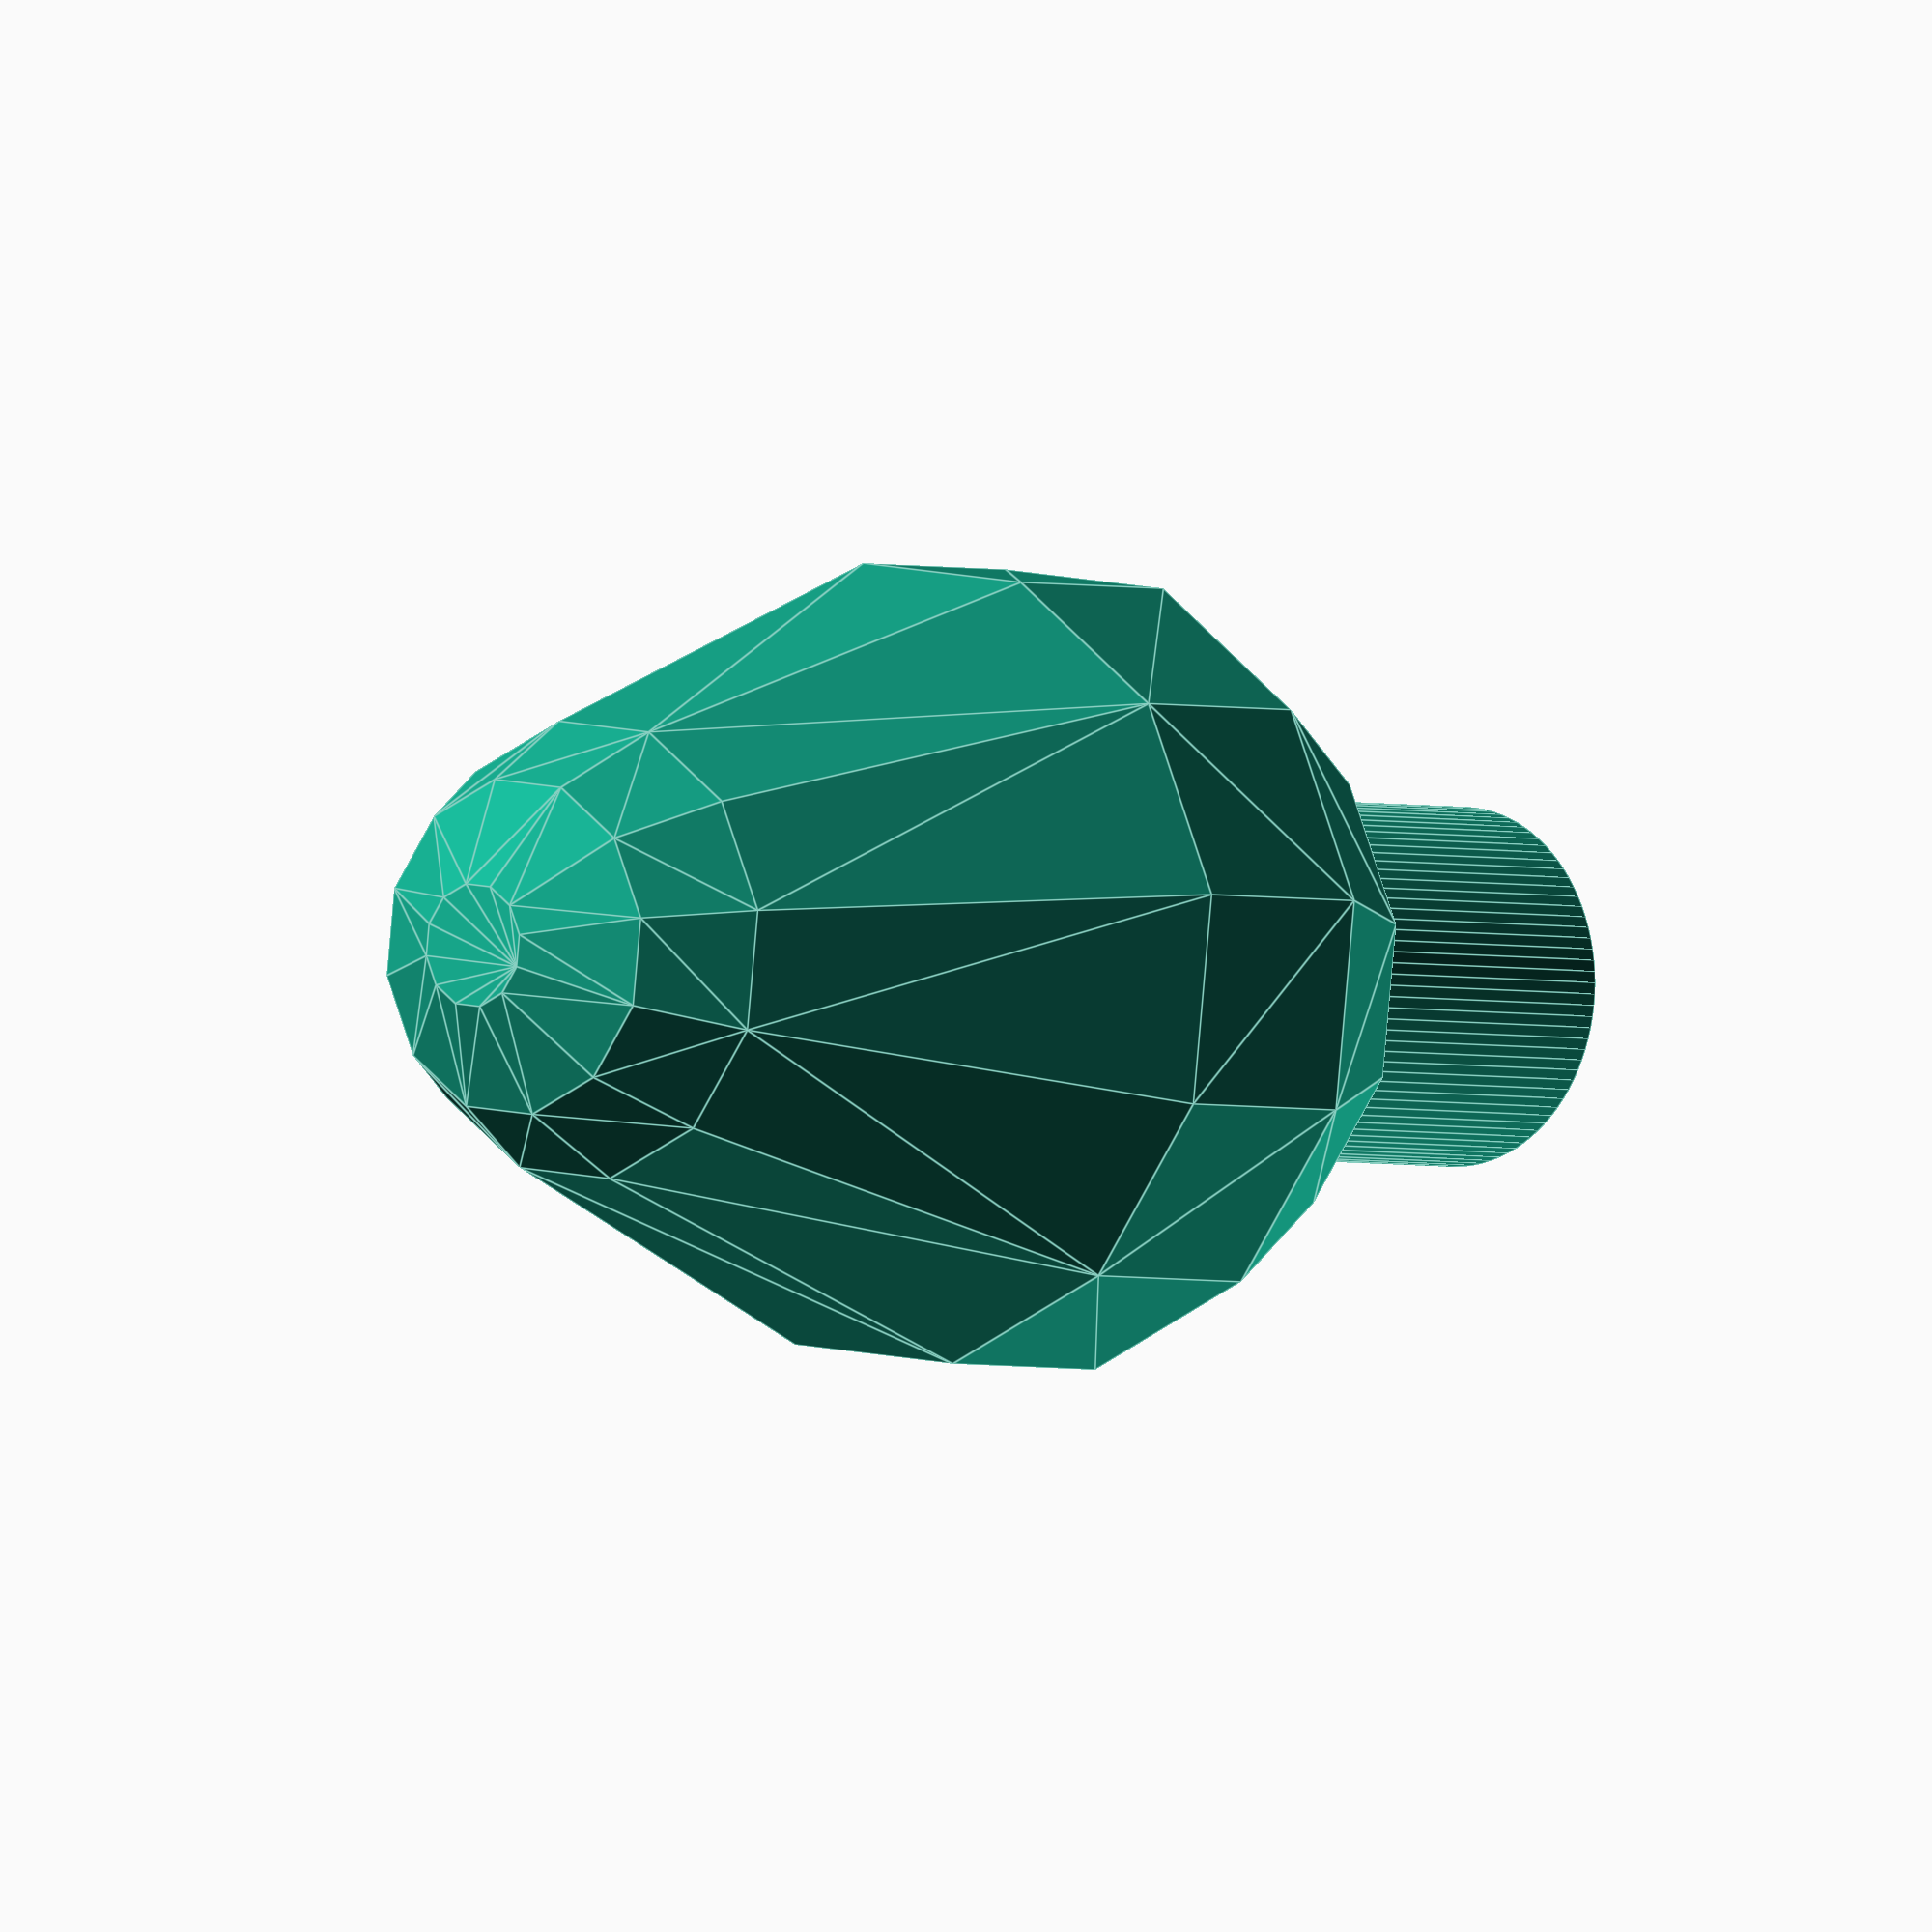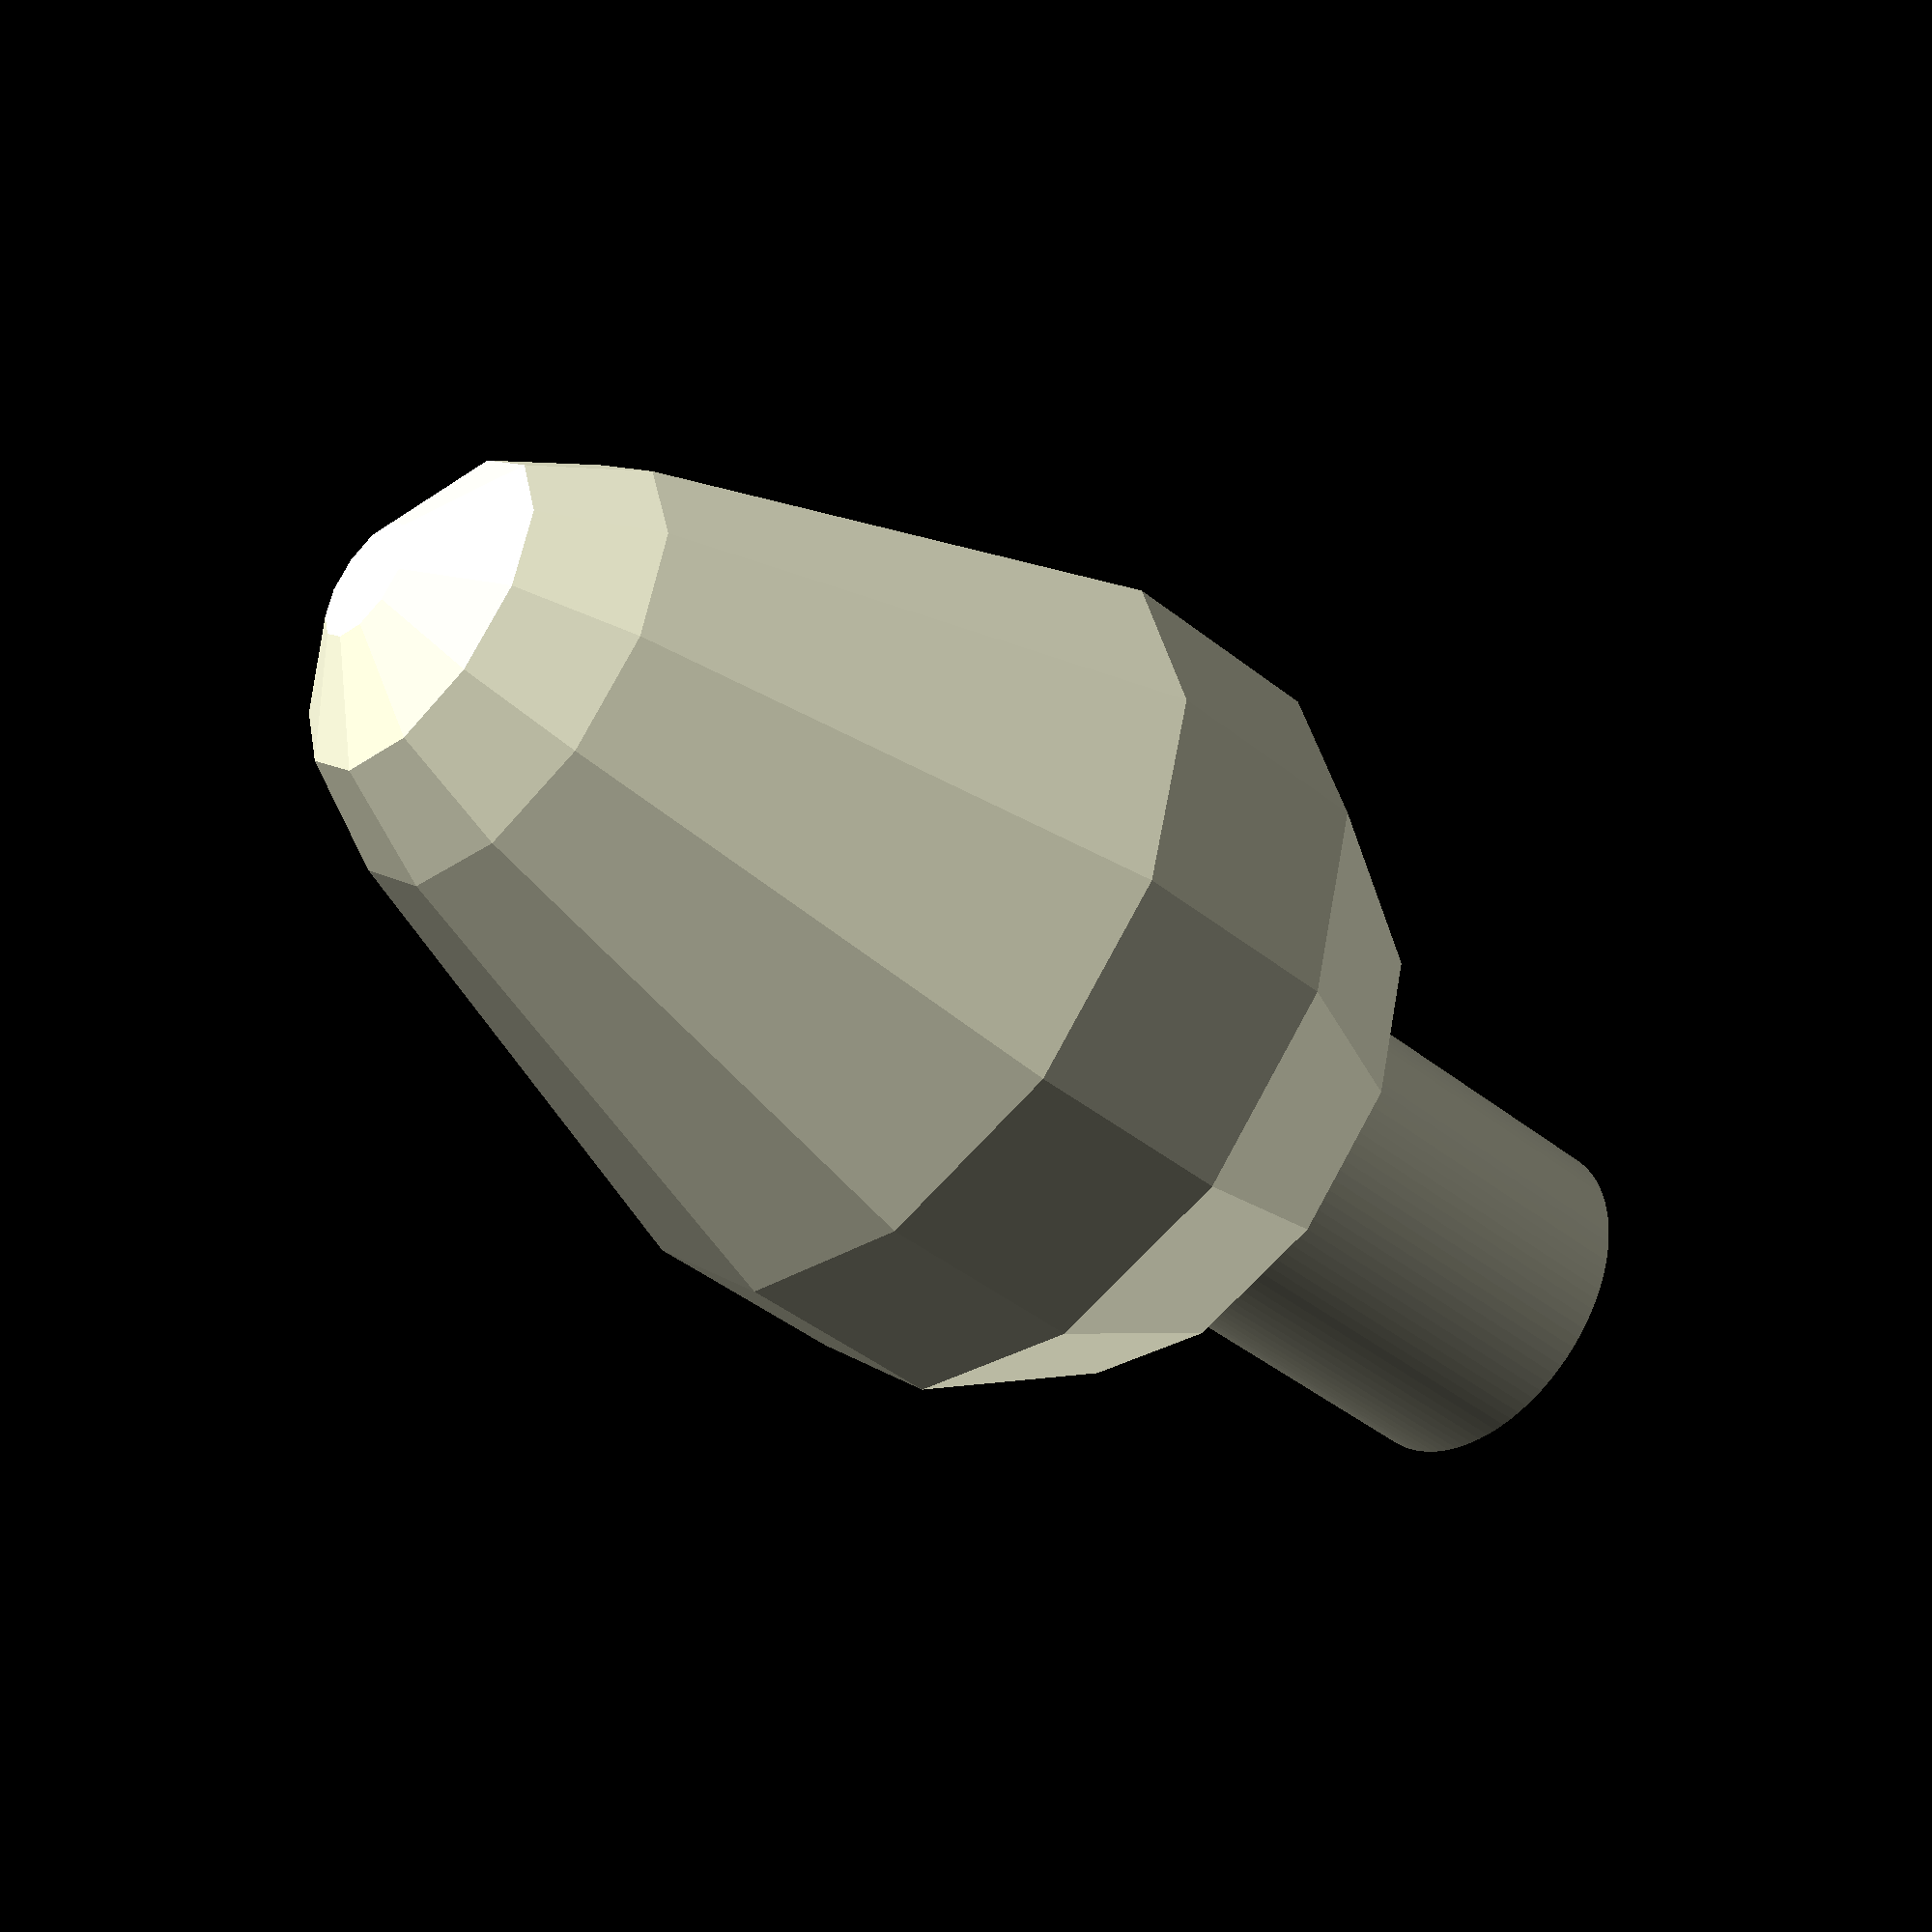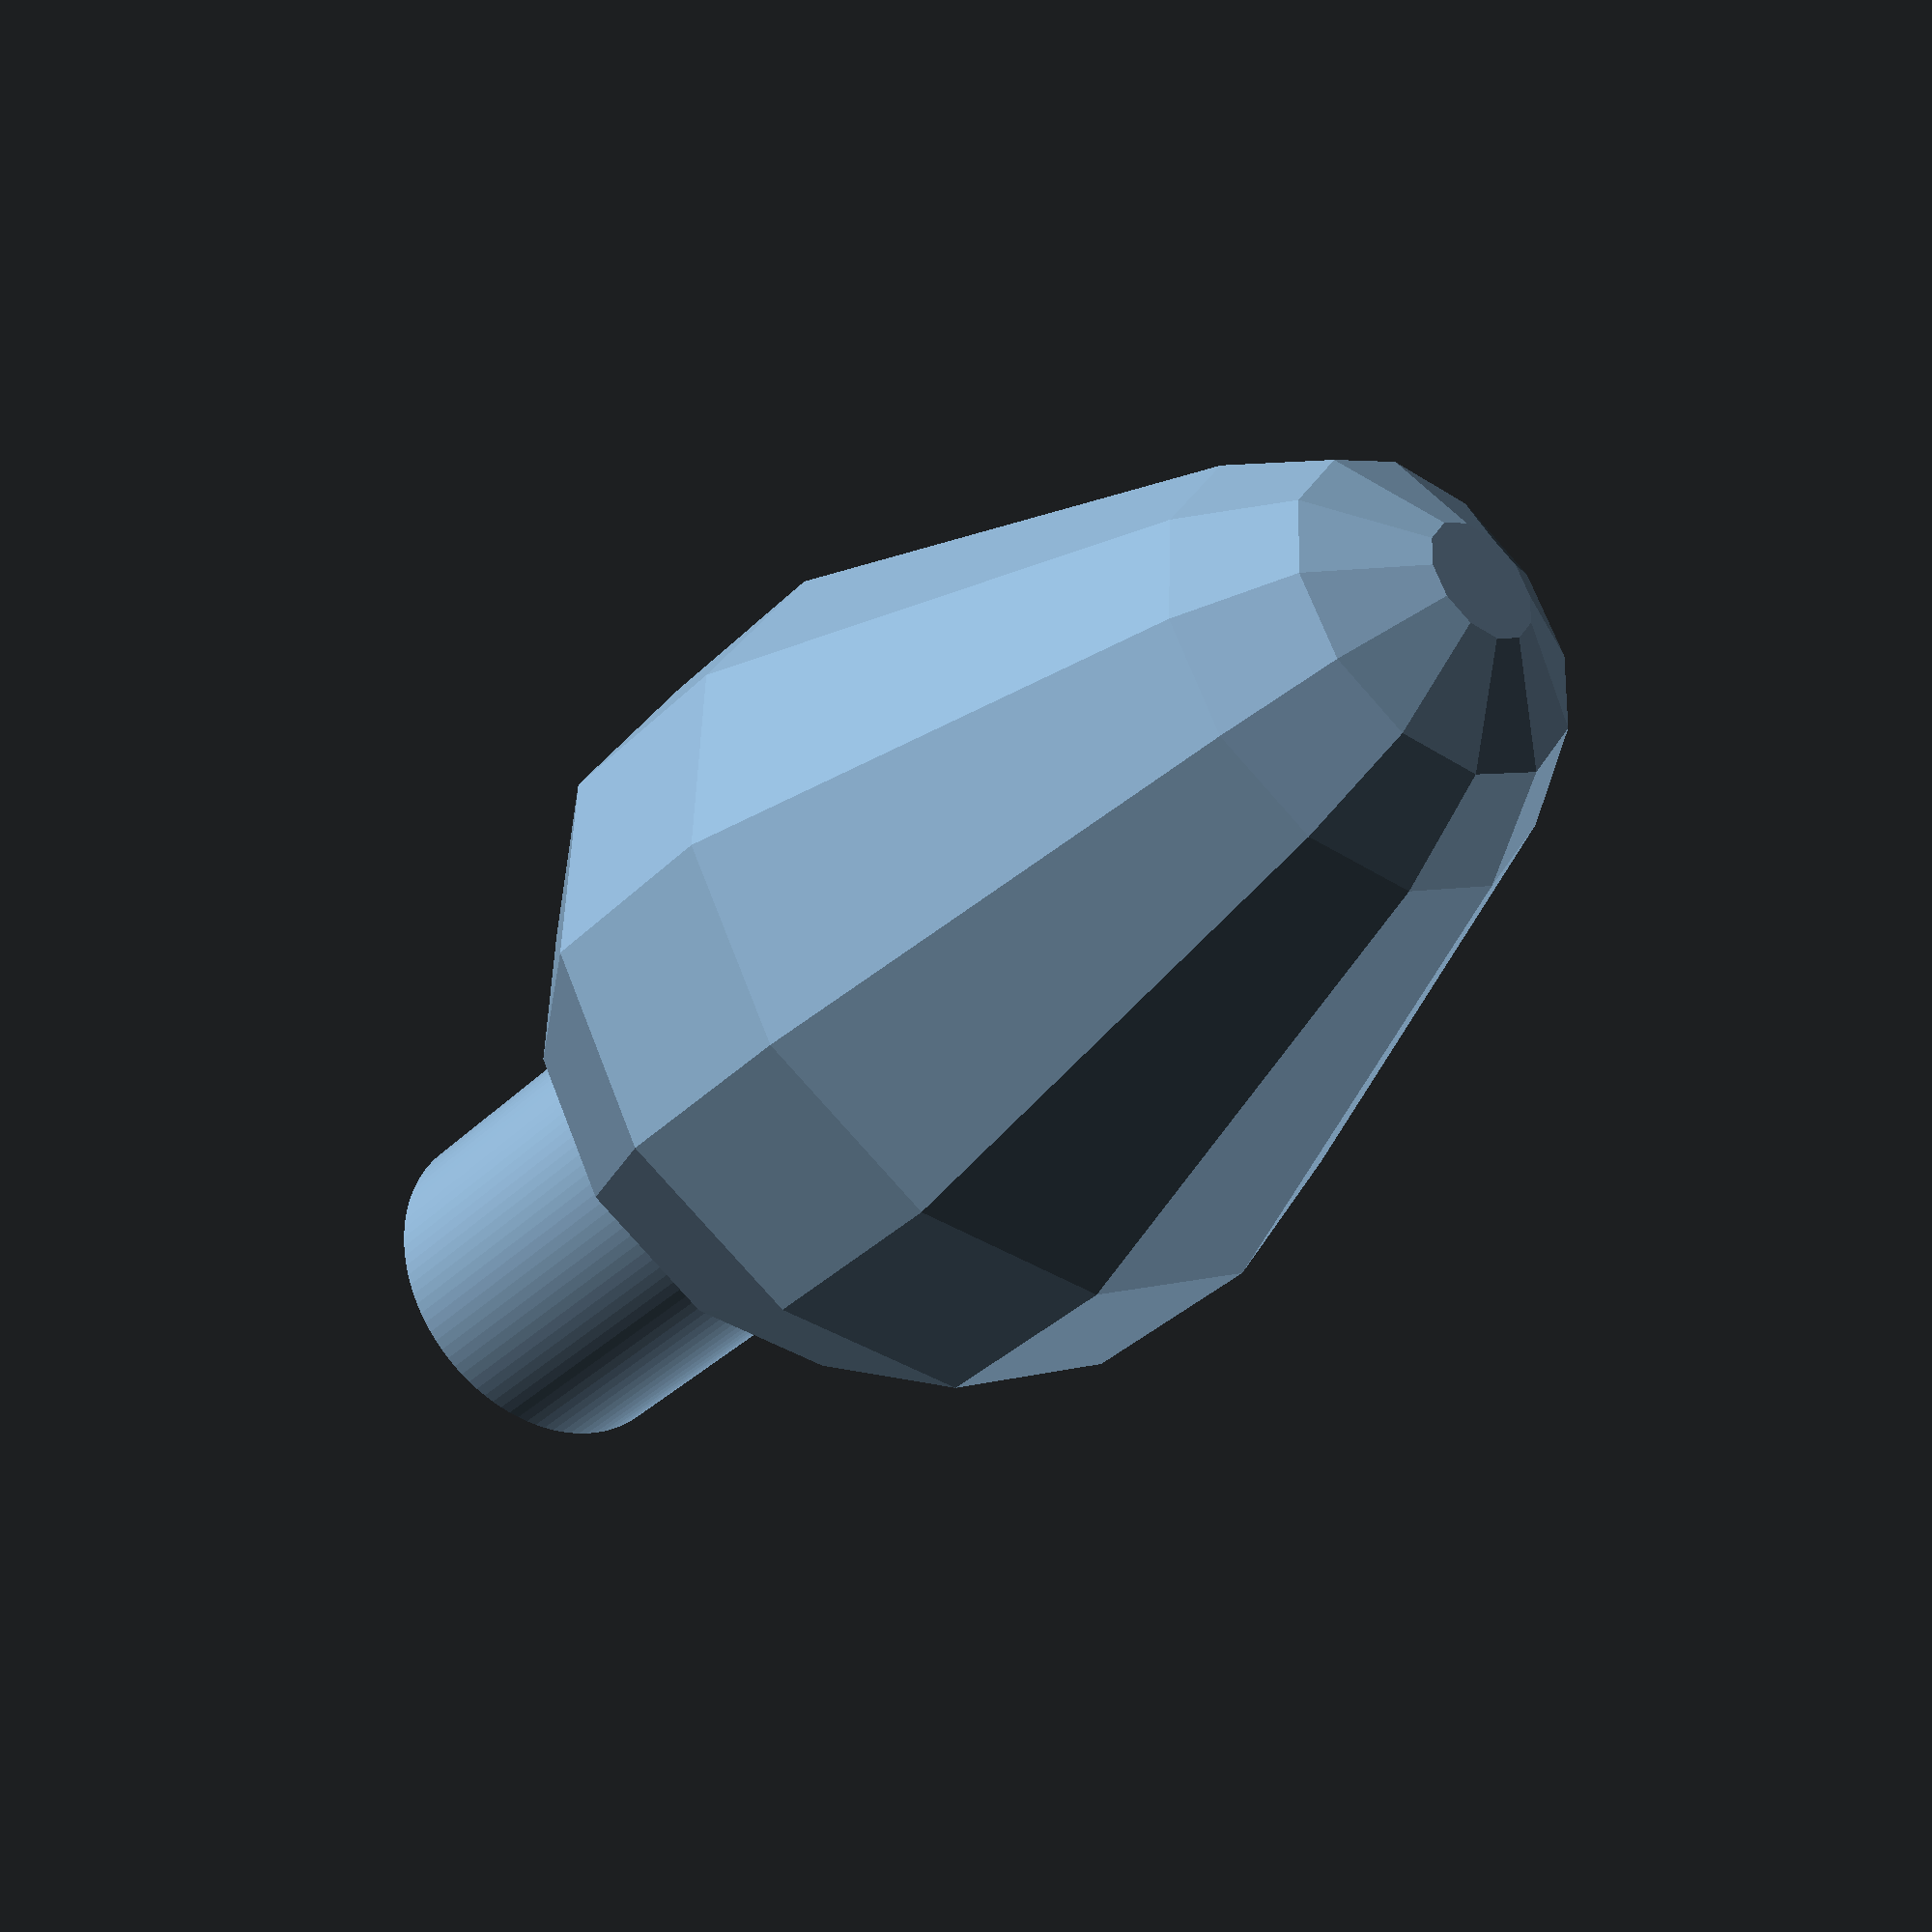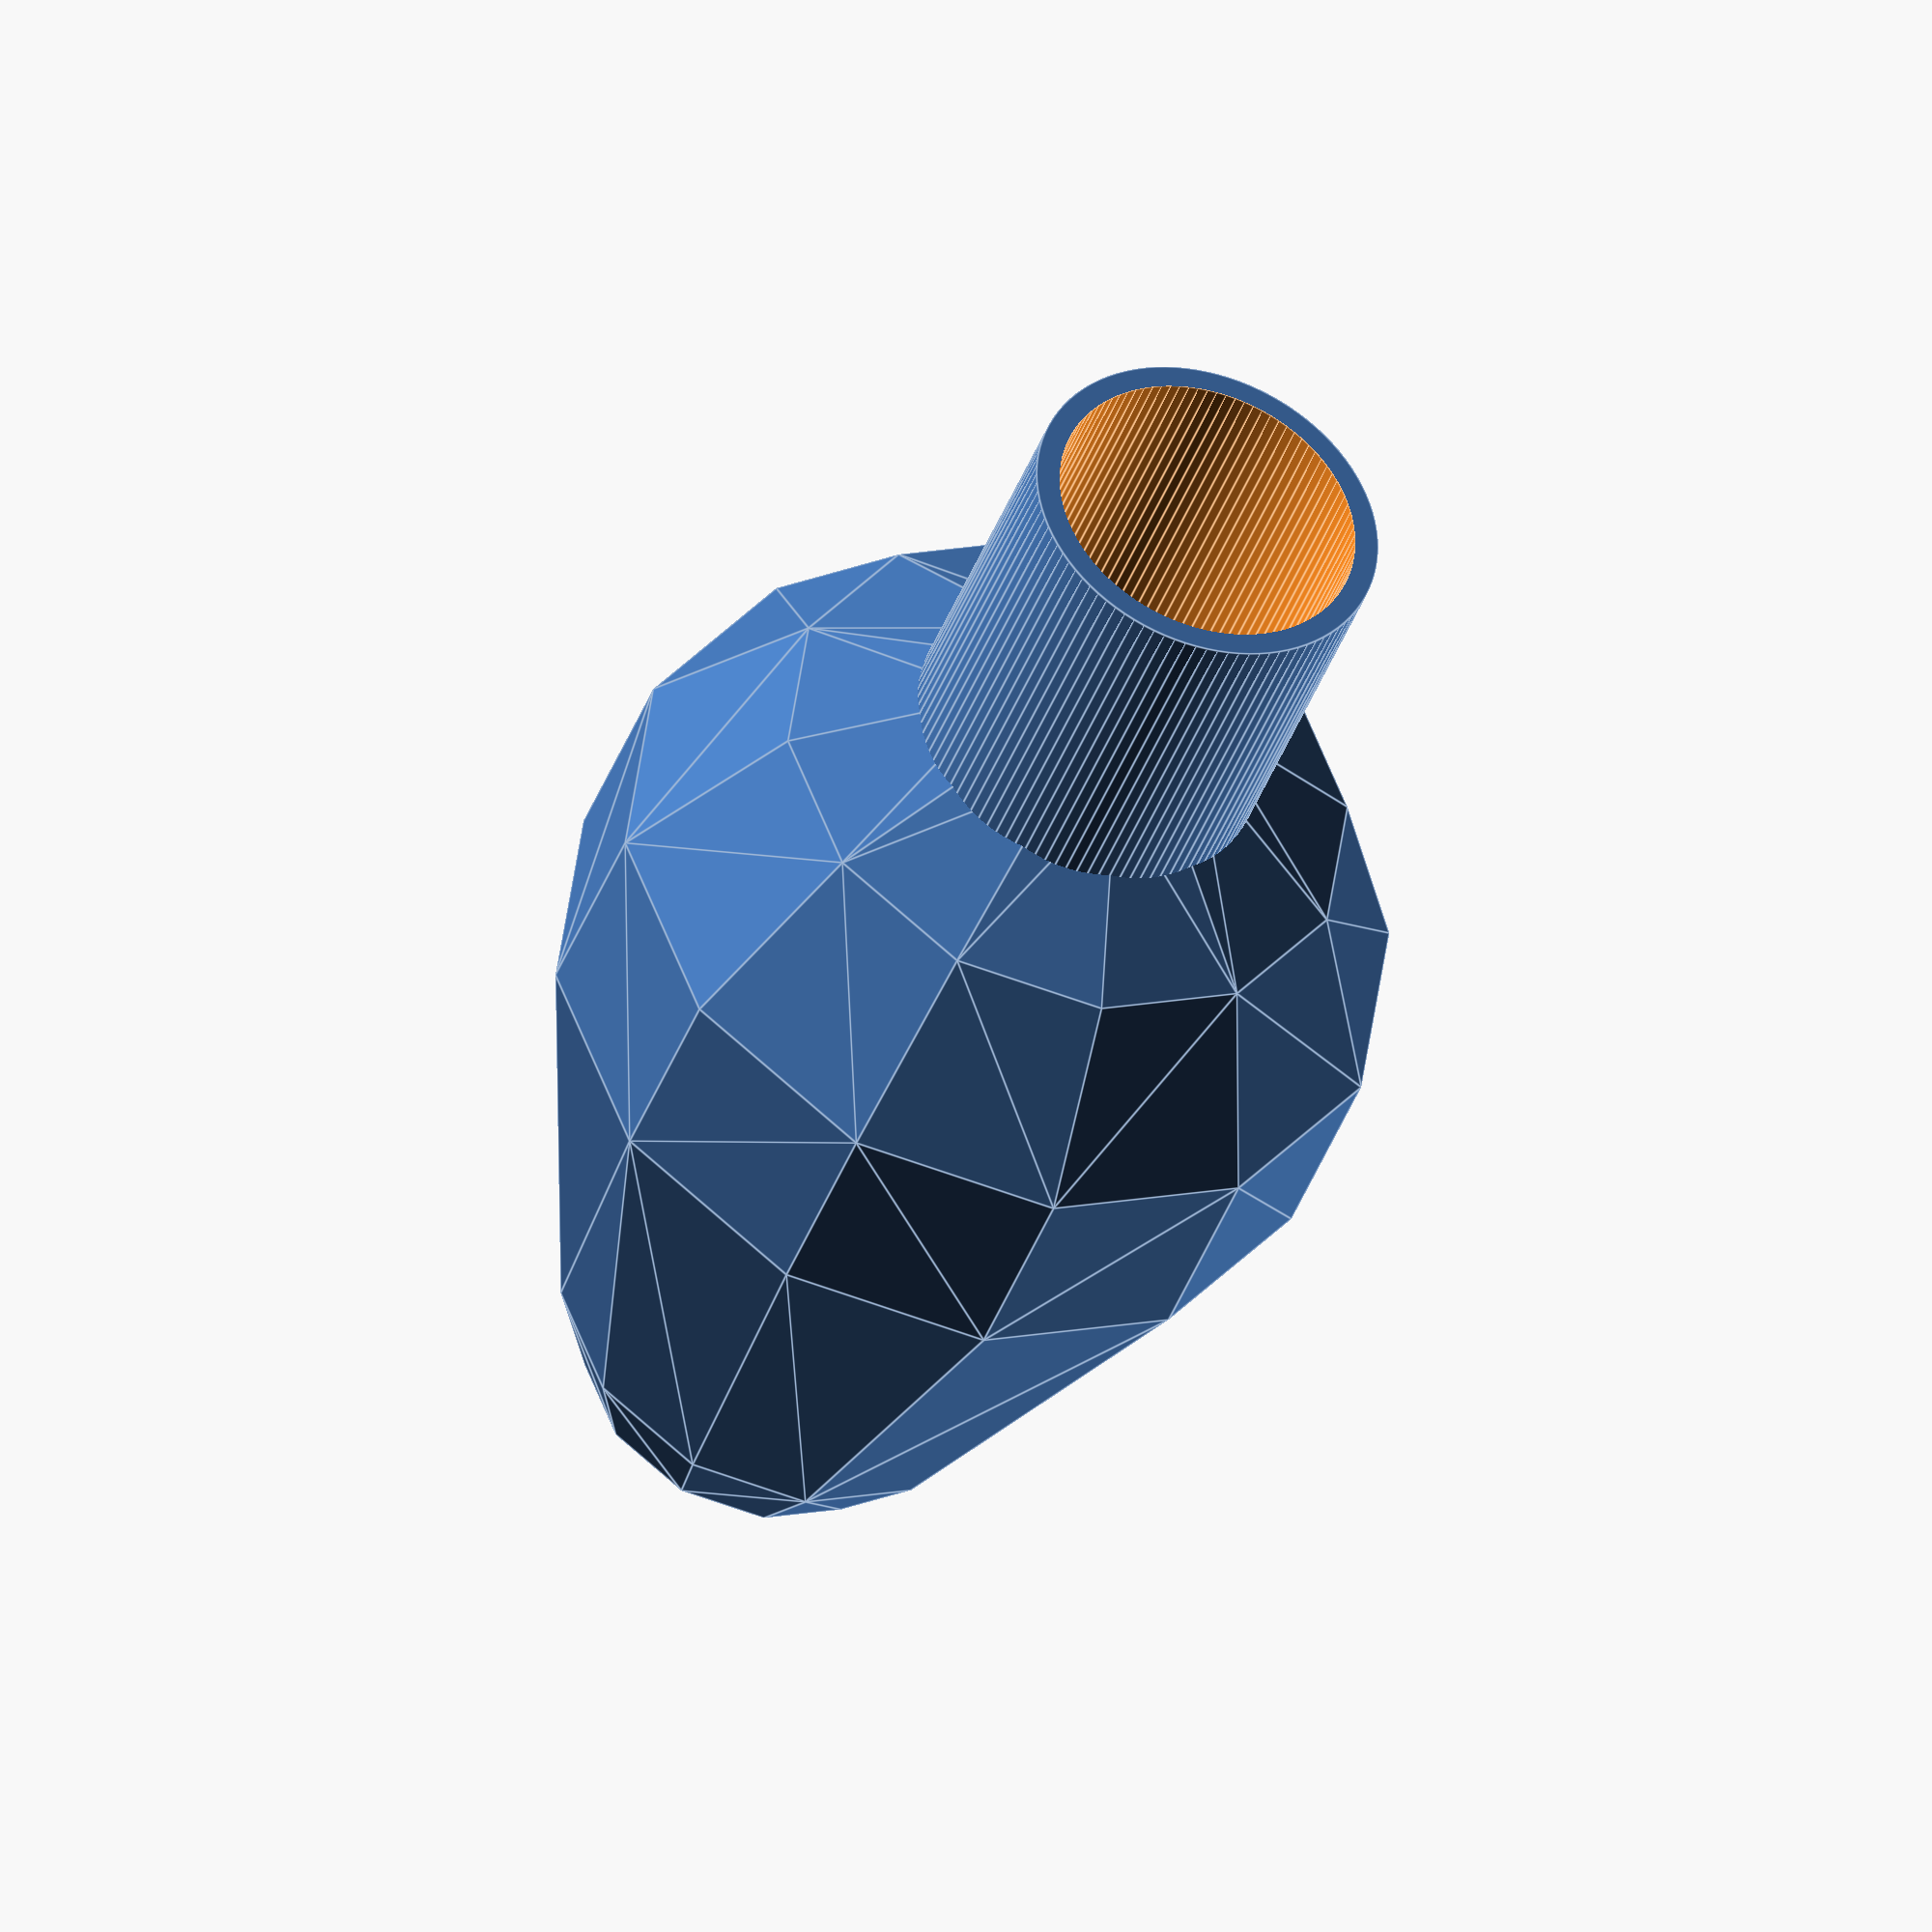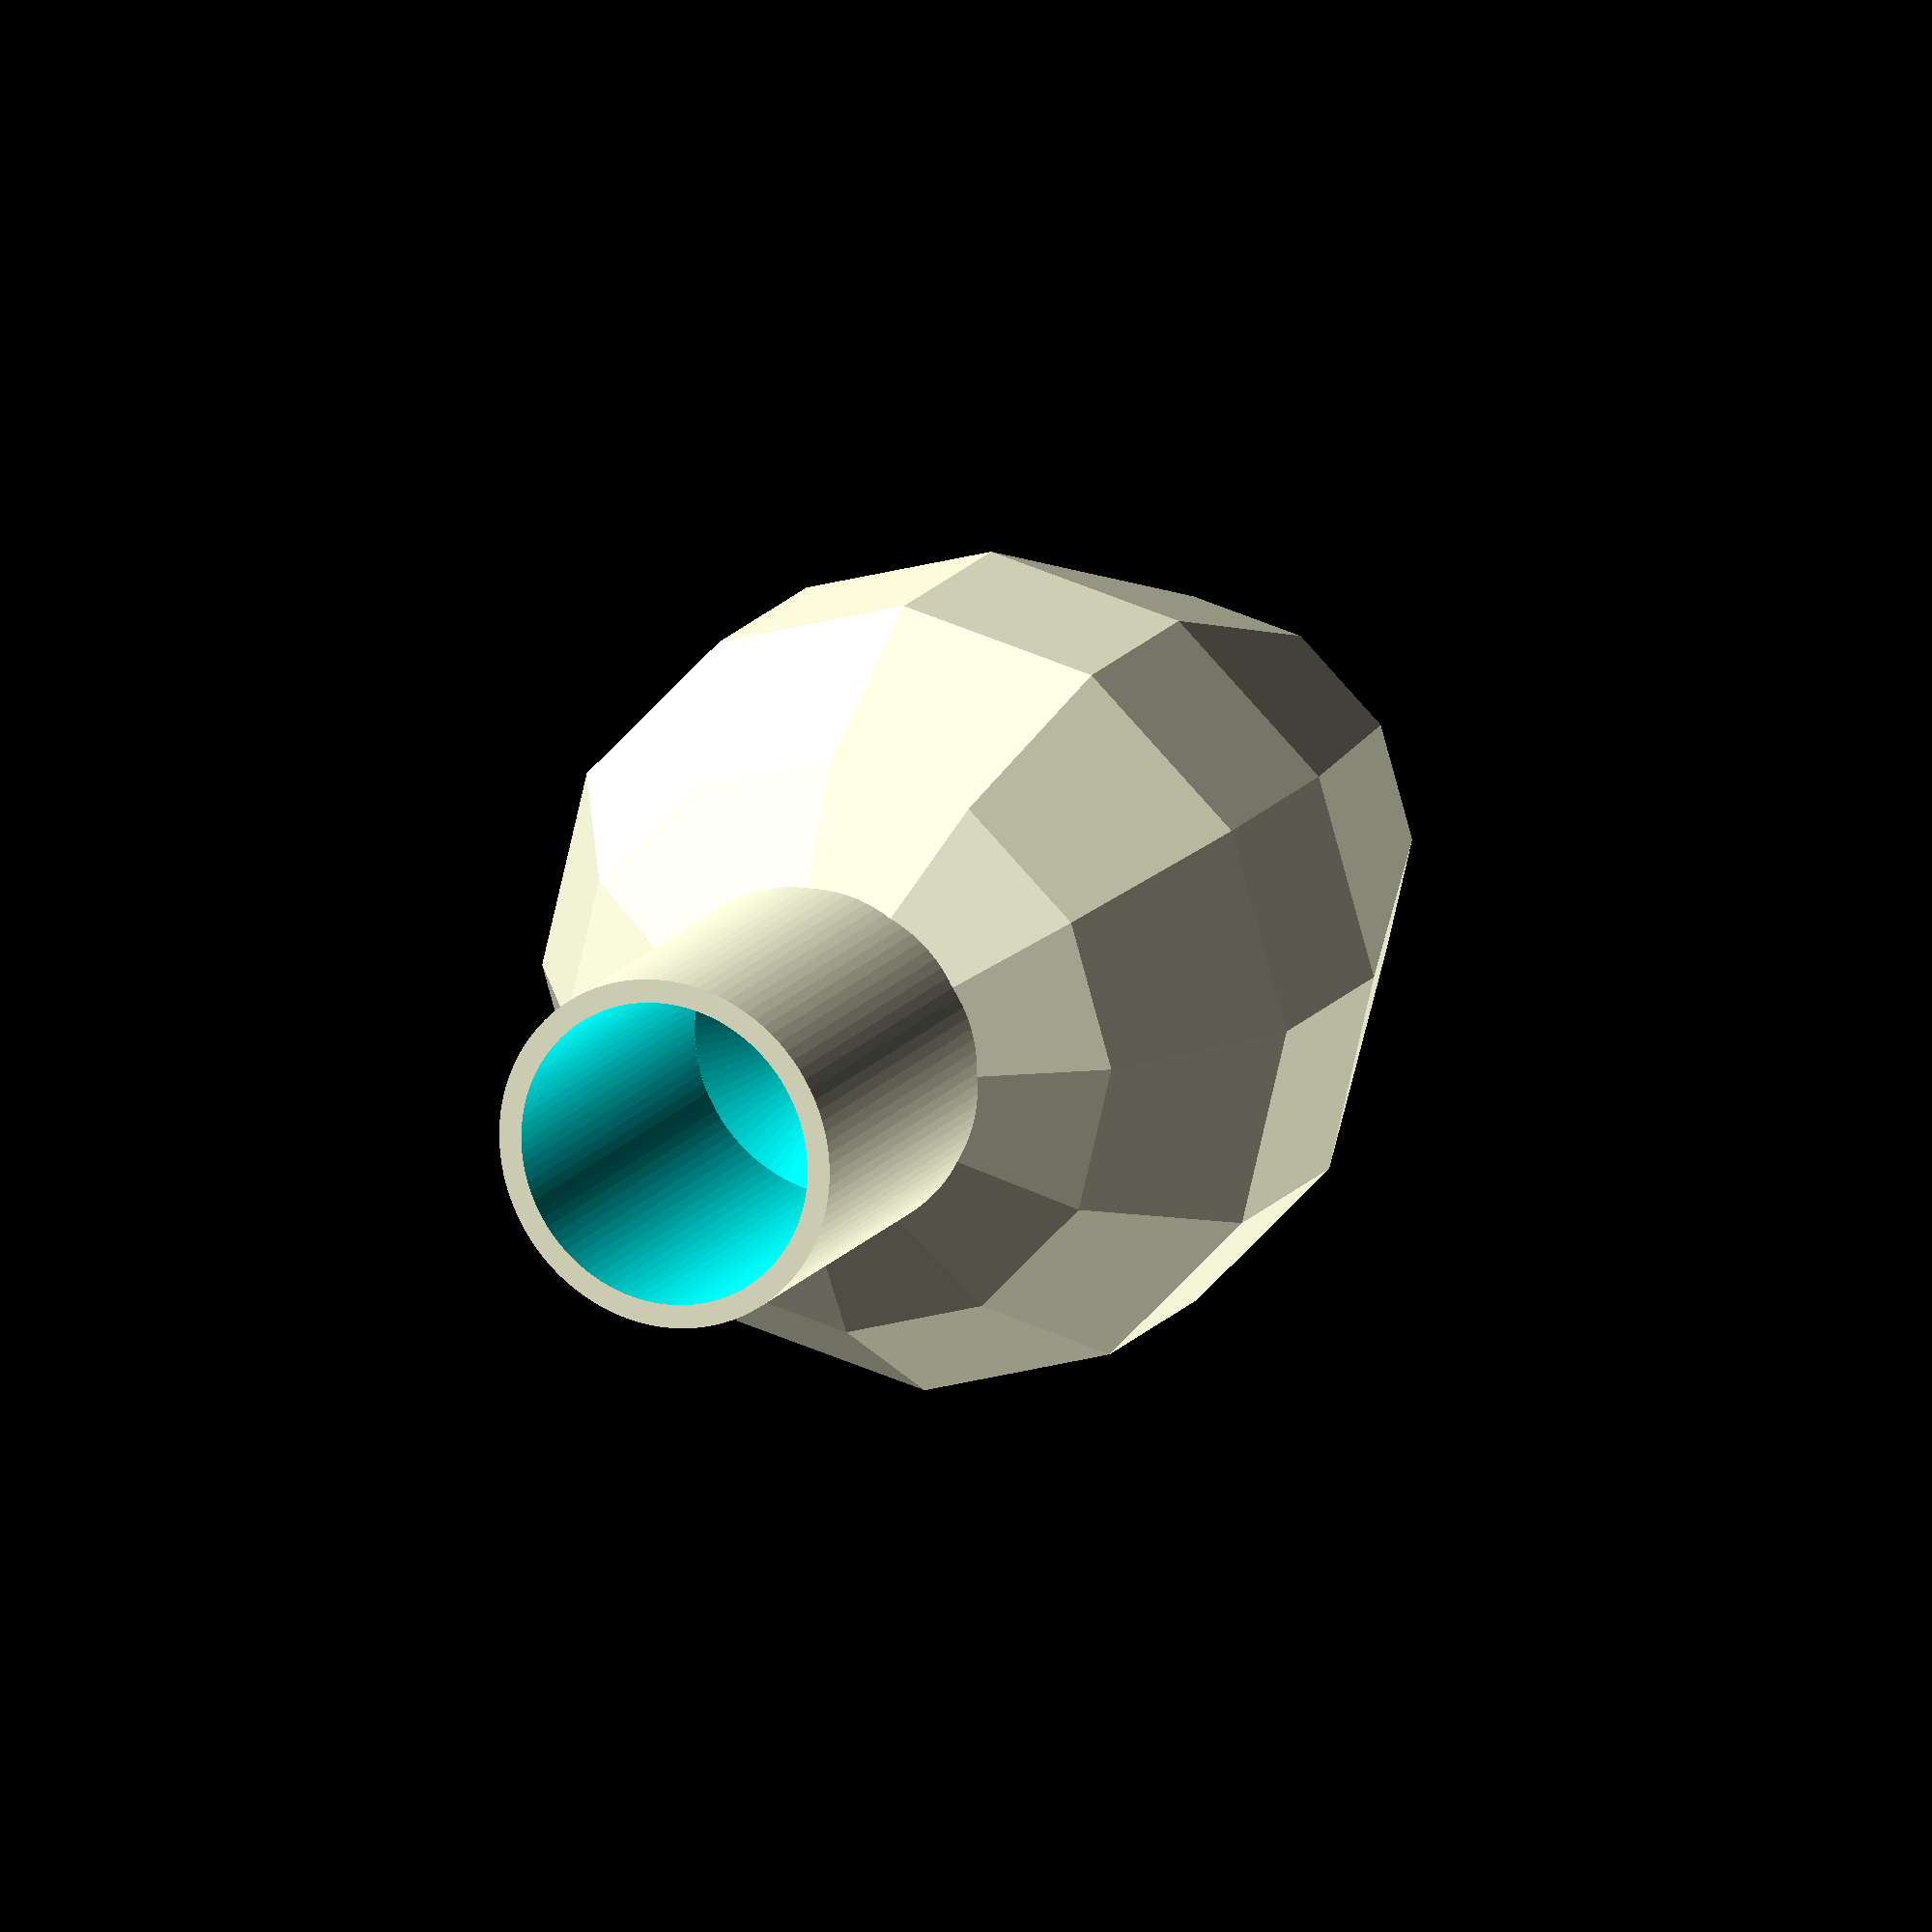
<openscad>
//Globe fairy light cap generator - bigclivedotcom
//Generates an LED cap based on a top and bottom
//diameter with flat sides.
//Suggested default values are in brackets.
//ADJUST THESE VARIABLES FOR GLOBE SHAPE AND SIZE
top=20;      //Diameter of globe at top (6)
bottom=35;  //Diameter of globe at base (20)
height=50;  //length of lamp (40)
facets=12;  //Number of facets around lamp (12 at first)
//More facets equals MUCH longer processing time!

//ADJUST THESE VARIABLES FOR BASE DIMENSIONS
baselen=13; //Length of base outside globe (4)
inside=13;   //Internal diameter of base (5.5)
led=8;      //LED HOLE diameter (5)

//Don't touch variables below this line
$fn=facets;
toprad=top/2;
botrad=bottom/2;
outside=inside+2;
base=baselen+5; 
difference(){
union(){
difference(){
union(){
//Outside shell of globe
hull() {
//base of globe
sphere(r=botrad);
//top of globe
translate([0,0,height-toprad-botrad])
sphere(r=toprad);
  }
}
//Inside hollow of globe
hull() {
//base of globe
sphere(r=botrad-1);
//top of globe
translate([0,0,height-toprad-botrad])
sphere(r=toprad-1);
}
}
//LED base cylinder
translate([0,0,0-botrad-(base-5)])
cylinder(h=base,d1=outside,d2=outside,$fn=100);
//LED base dome
translate([0,0,0-botrad+5])
cylinder(h=(outside-led)/2,d1=outside,d2=led+1,$fn=100);
}
//LED base interior
translate([0,0,0-botrad-(base-5)-.01])
cylinder(h=base+.02,d1=inside,d2=inside,$fn=100);
//LED dome interior
translate([0,0,0-botrad+5])
cylinder(h=(outside-led)/2-1,d1=inside,d2=led,$fn=100);
//LED hole
translate([0,0,0-botrad+5])
cylinder(h=10,d1=led,d2=led,$fn=100);
//x-ray cube
//translate([-50,-50,-40])
//cube([100,50,100]);
    }


</openscad>
<views>
elev=182.1 azim=21.6 roll=139.1 proj=o view=edges
elev=224.7 azim=0.2 roll=132.5 proj=p view=wireframe
elev=35.9 azim=17.5 roll=321.9 proj=p view=wireframe
elev=219.7 azim=6.9 roll=18.7 proj=o view=edges
elev=164.2 azim=31.6 roll=336.4 proj=o view=solid
</views>
